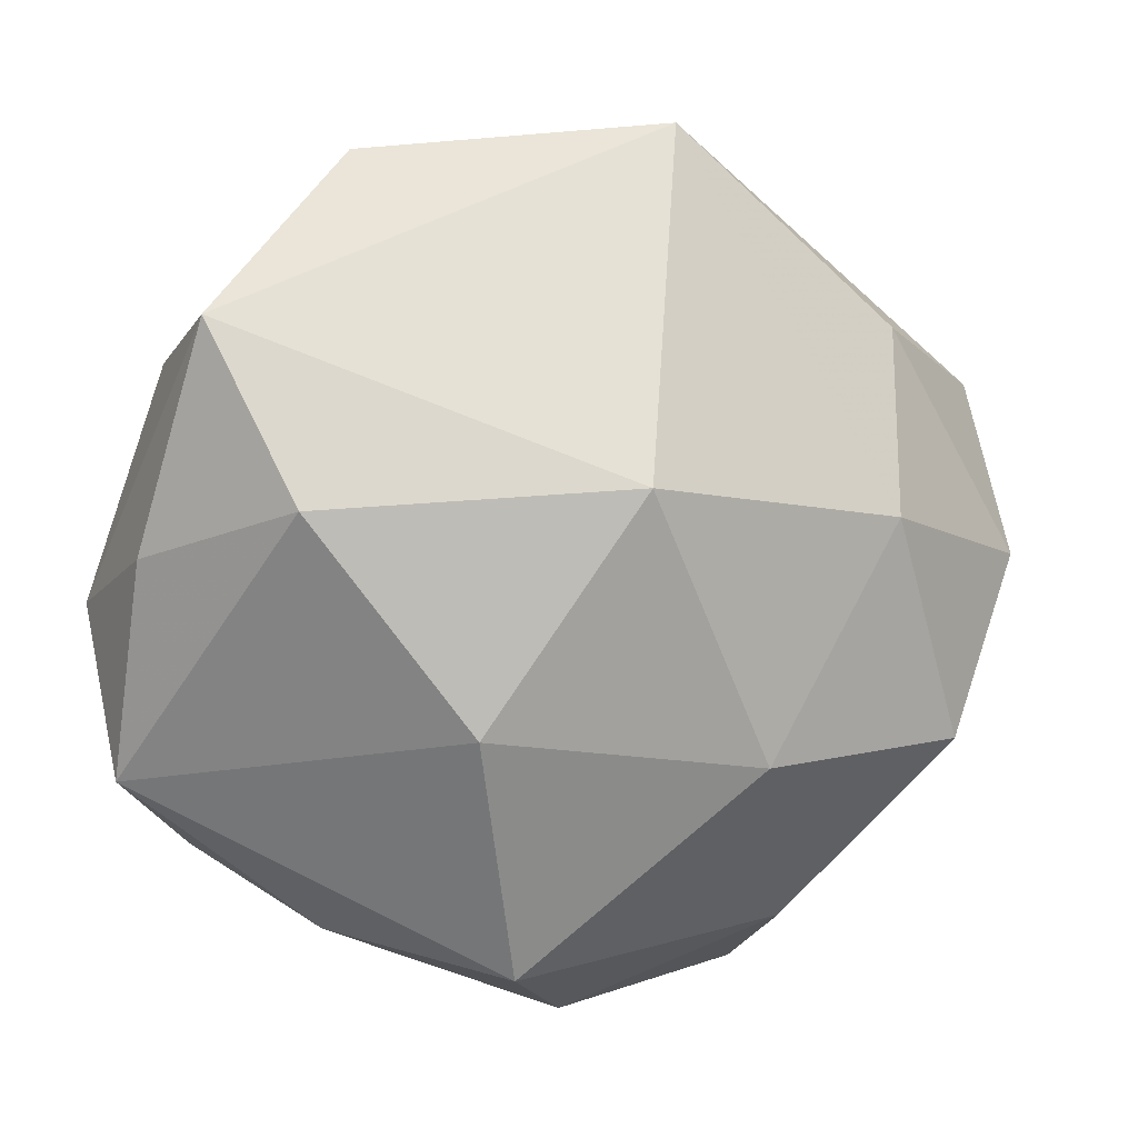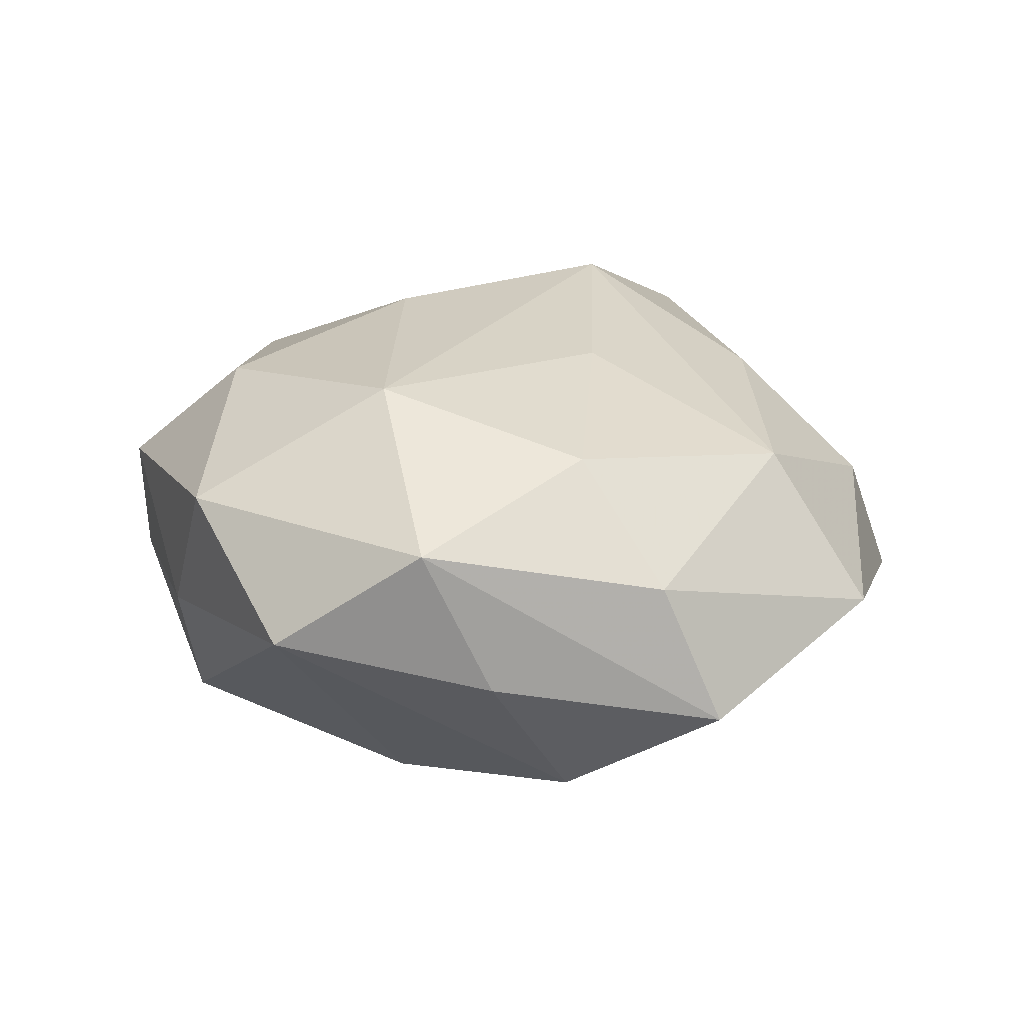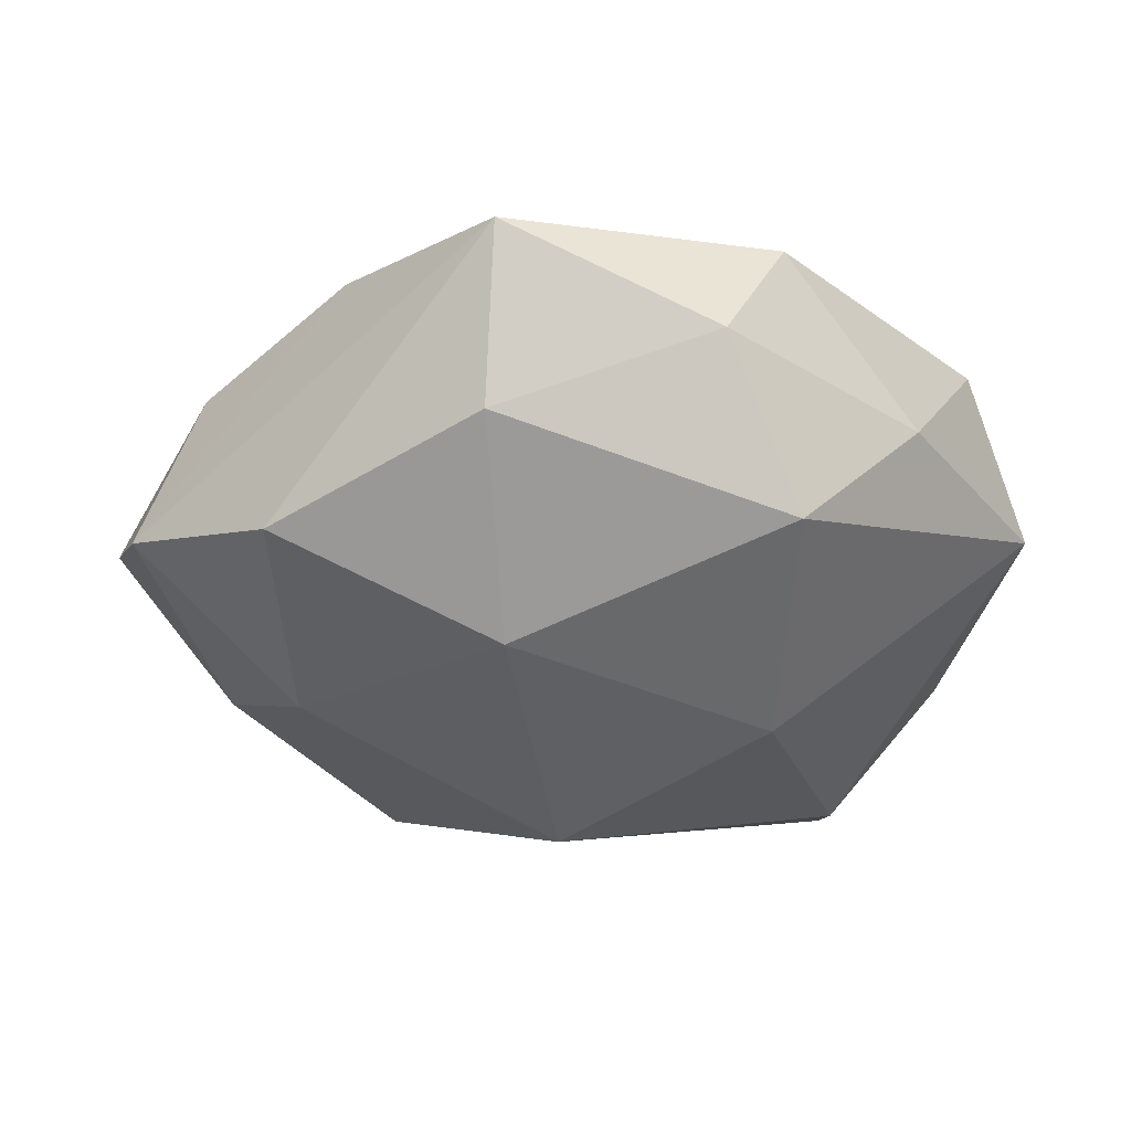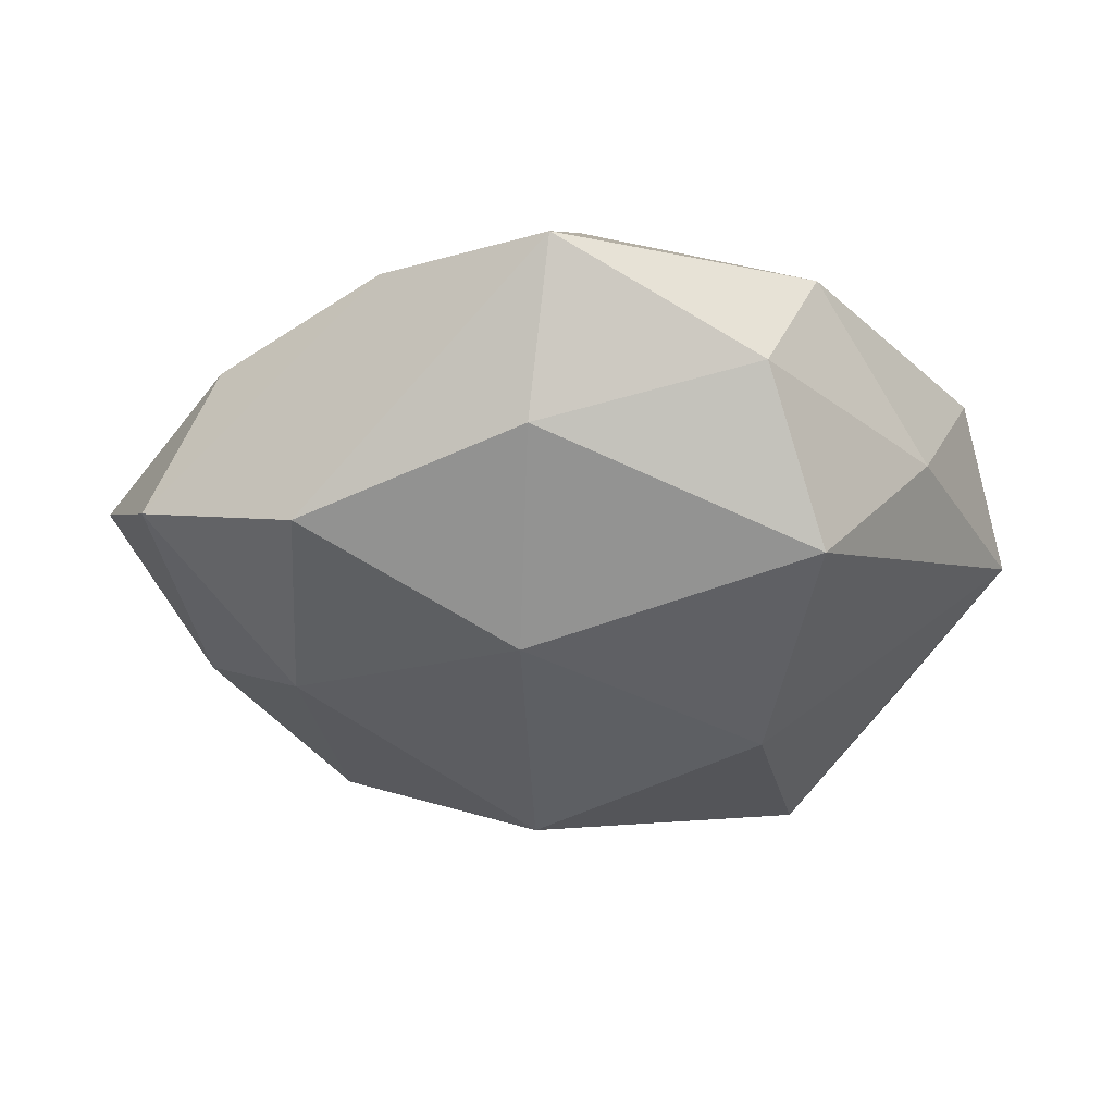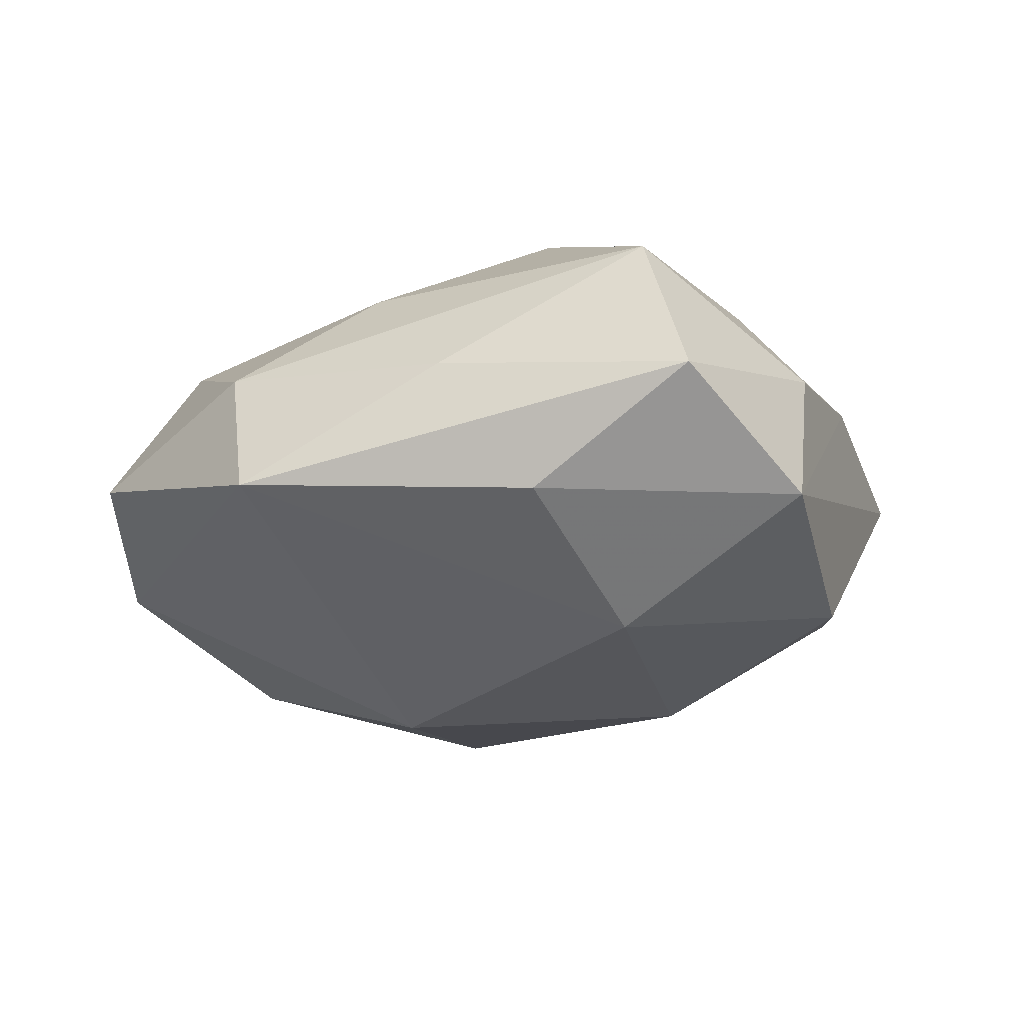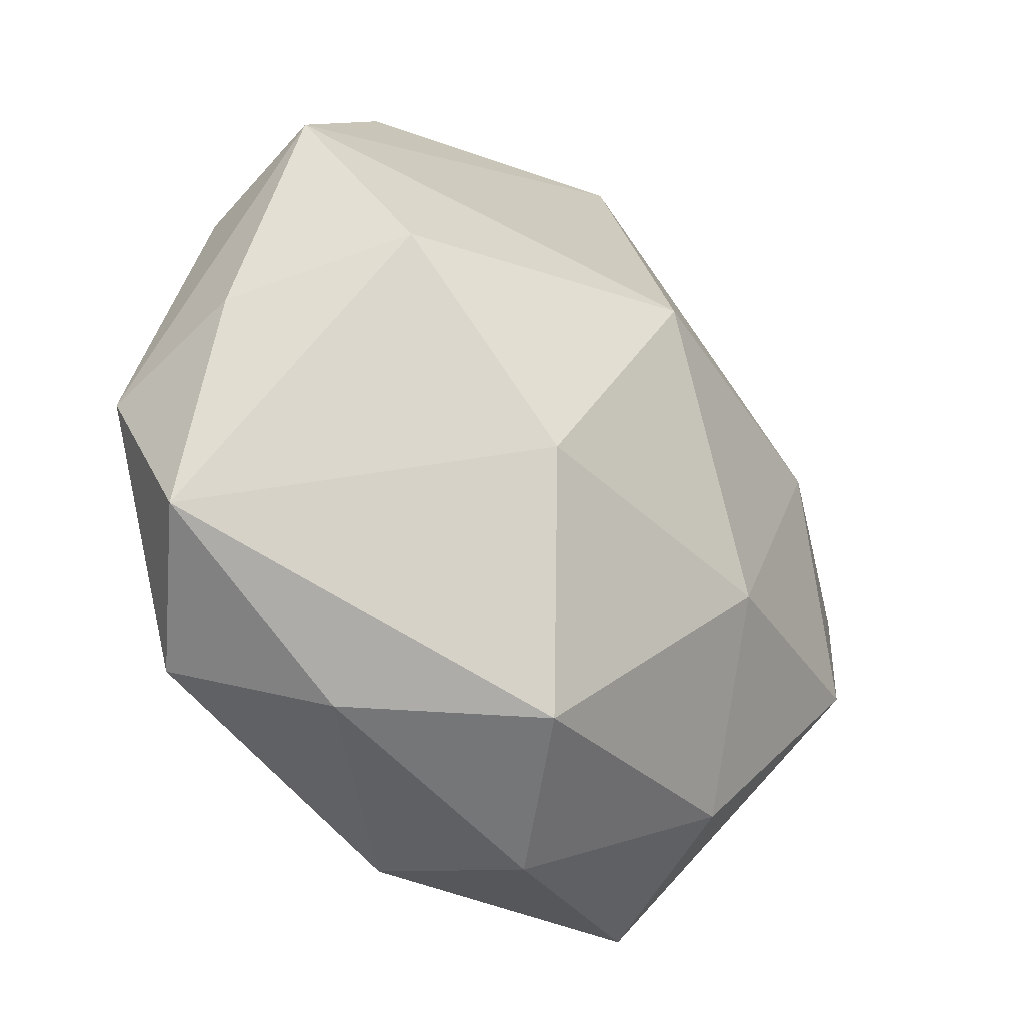
<metadata>
{"format":"obj","ext":"obj","renderer":"f3d","projection":"perspective","resolution":1024,"background":"white","views":[{"elev":11.1,"azim":158.0,"up":"+Y"},{"elev":18.3,"azim":98.9,"up":"+Z"},{"elev":-39.1,"azim":-16.1,"up":"+Z"},{"elev":-35.5,"azim":-23.2,"up":"+Z"},{"elev":-15.5,"azim":-130.2,"up":"+Z"},{"elev":-29.1,"azim":135.0,"up":"+Y"}]}
</metadata>
<code>
v -0.006858 0.03233 -0.005065
v -0.03404 0.01225 0.001915
v 0.00948 -0.01989 0.01428
v -0.008757 -0.02173 0.01195
v 0.006349 -0.02947 0.006195
v -0.0008673 -0.008119 0.01805
v -0.01497 -0.03061 0.002223
v 0.008502 0.02106 -0.009907
v 0.001281 -0.03061 -0.00368
v -0.02252 -0.01722 0.006733
v 0.01337 0.02337 0.01029
v 0.01248 -0.006212 -0.01815
v -0.02333 0.01779 -0.006212
v 0.02706 0.01636 0.003759
v -0.01792 0.02247 0.003747
v -0.01197 0.006134 0.0191
v -0.001153 0.02939 0.005106
v -0.01991 0.005641 -0.01425
v 0.02291 0.00878 -0.01394
v 0.0309 0.004391 -0.003327
v 0.02012 -0.005536 0.01598
v -0.008477 -0.01022 -0.01765
v 0.001108 0.009787 -0.01963
v 0.01501 0.0307 -0.0005954
v -0.02009 -0.007592 0.0138
v 0.007057 0.008557 0.01604
v -0.01363 -0.02381 -0.008902
v 0.03213 -0.0114 -0.0002255
v -0.03388 0.0006032 -0.005839
v 0.02686 0.02063 -0.006227
v -0.03024 -0.004166 0.004875
v -0.02855 0.01137 0.01269
v -0.02594 -0.01115 -0.01206
v -0.00672 0.01965 0.01251
v 0.02237 0.009726 0.01188
v 0.02509 -0.01893 0.008345
v 0.008438 -0.02427 -0.01373
v 0.01844 -0.02288 -0.002195
v 0.03218 -0.0004312 0.007116
f 21 36 39
f 39 36 28
f 33 7 29
f 4 7 5
f 8 23 1
f 19 23 30
f 23 8 30
f 30 8 1
f 12 23 19
f 12 28 37
f 19 28 12
f 35 21 39
f 26 11 16
f 16 21 26
f 26 35 11
f 21 35 26
f 6 21 16
f 7 33 27
f 18 33 29
f 29 13 18
f 1 23 18
f 18 13 1
f 36 5 38
f 37 28 38
f 38 28 36
f 9 5 7
f 9 27 37
f 7 27 9
f 37 38 9
f 9 38 5
f 36 21 3
f 3 5 36
f 21 6 3
f 4 5 3
f 3 6 4
f 15 32 17
f 1 15 17
f 20 28 19
f 19 30 20
f 39 28 20
f 20 30 39
f 2 32 15
f 2 15 1
f 1 13 2
f 2 13 29
f 29 31 2
f 2 31 32
f 23 12 22
f 22 18 23
f 33 18 22
f 22 12 37
f 37 27 22
f 22 27 33
f 11 35 14
f 39 30 14
f 14 35 39
f 29 7 10
f 10 31 29
f 10 7 4
f 34 32 16
f 34 17 32
f 16 11 34
f 11 17 34
f 24 17 11
f 11 14 24
f 24 14 30
f 24 30 1
f 1 17 24
f 25 10 4
f 4 6 25
f 25 6 16
f 16 32 25
f 32 31 25
f 31 10 25

</code>
